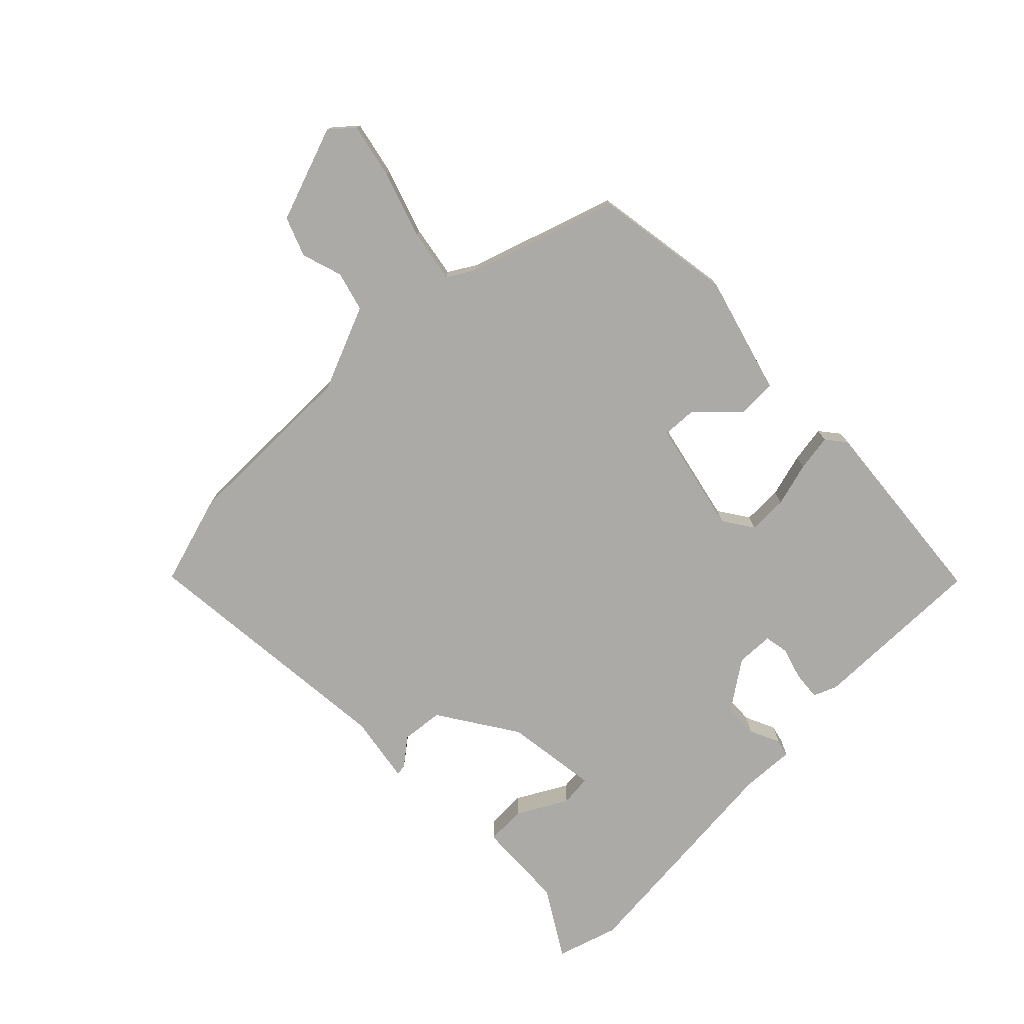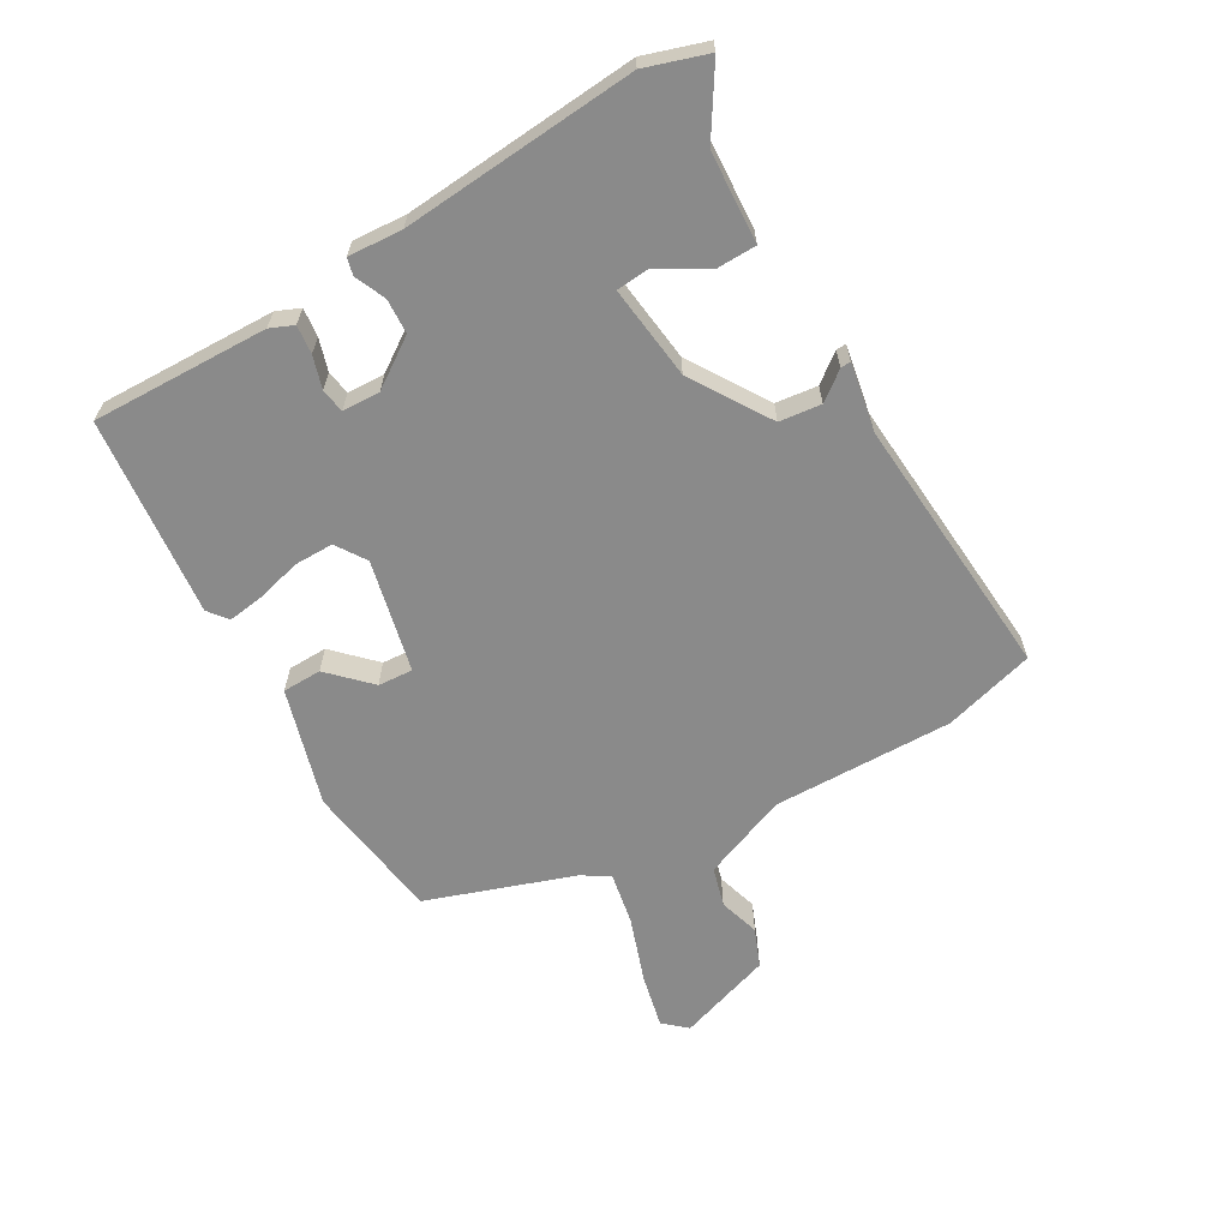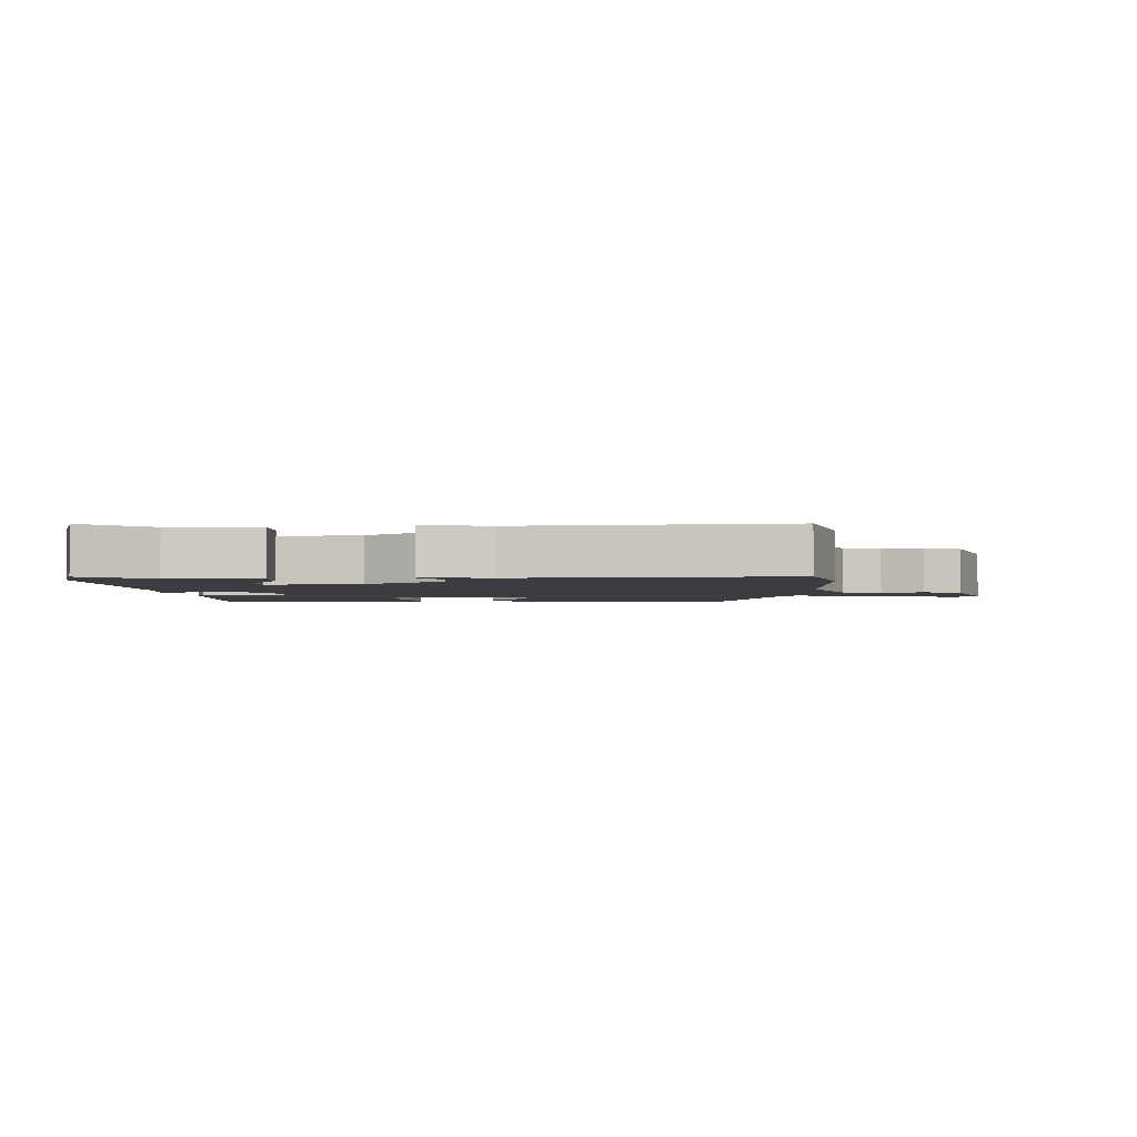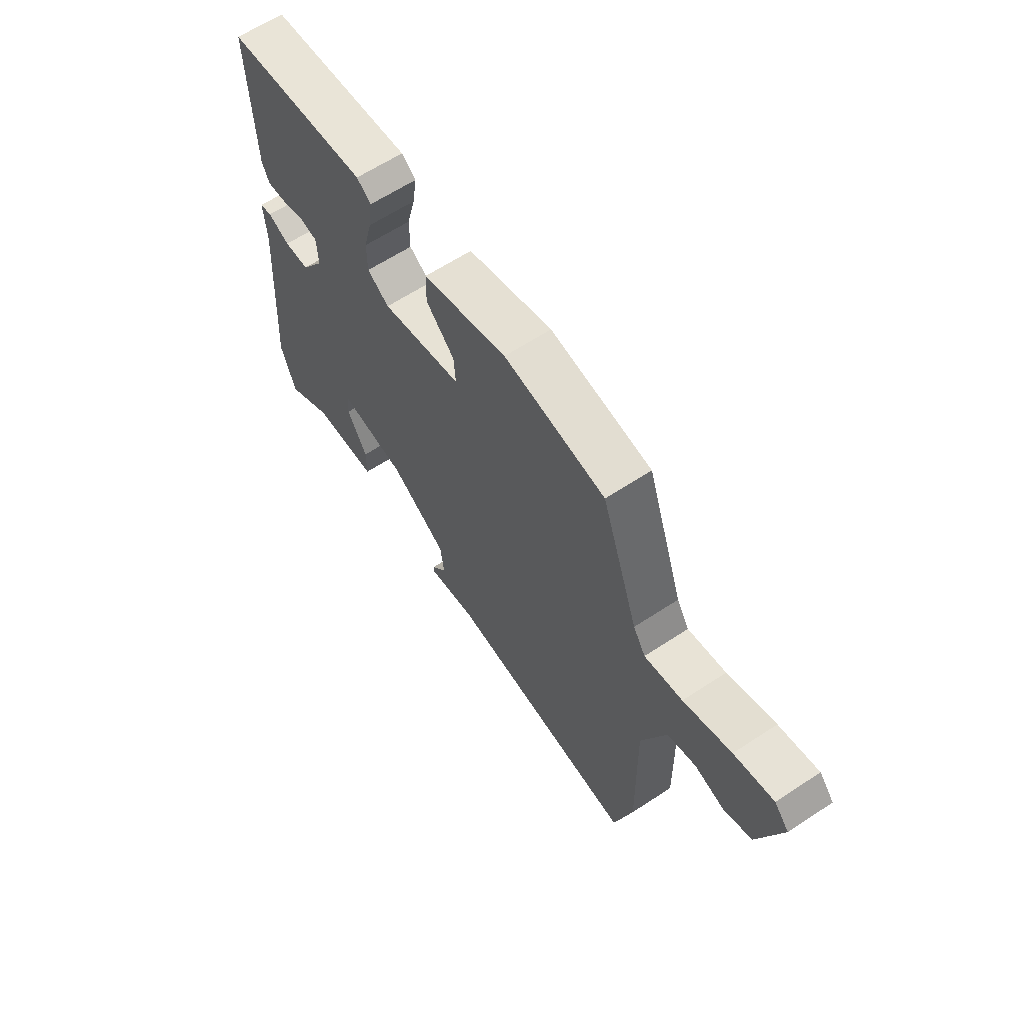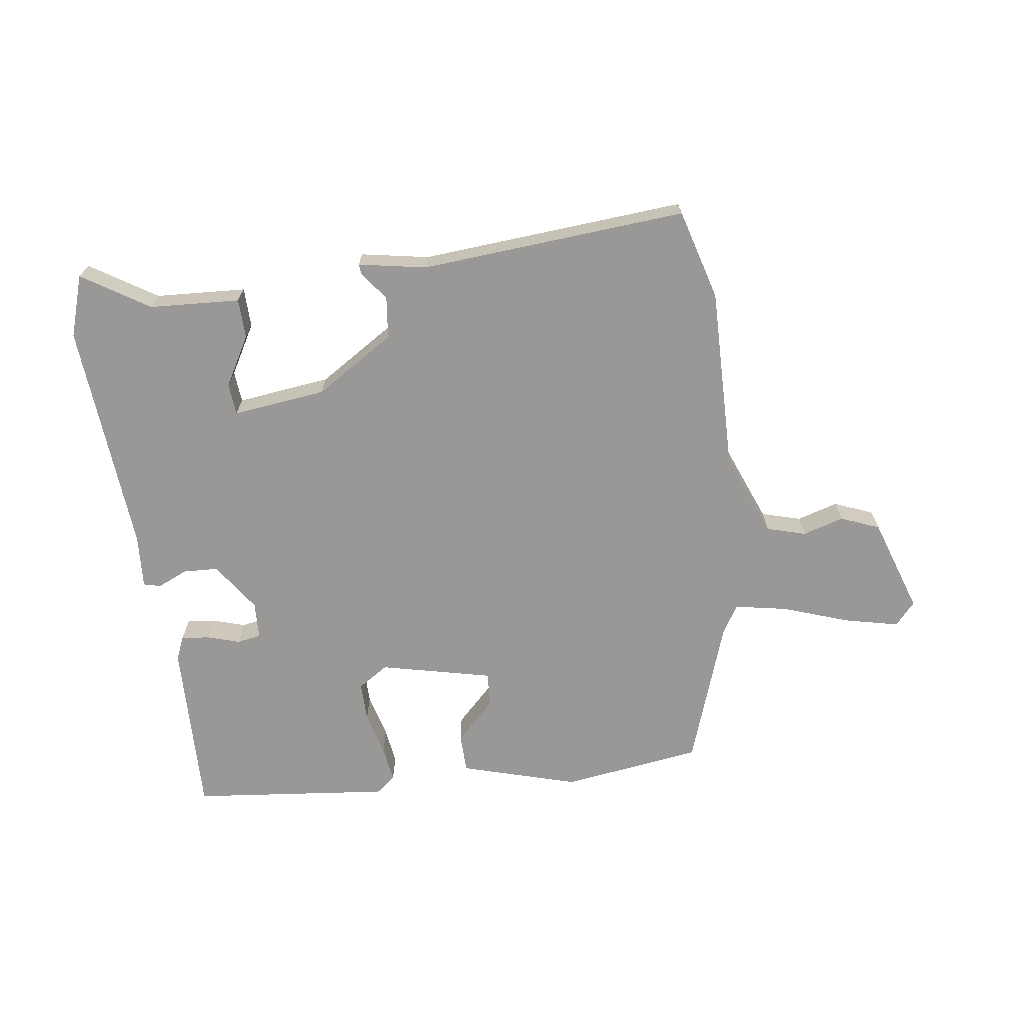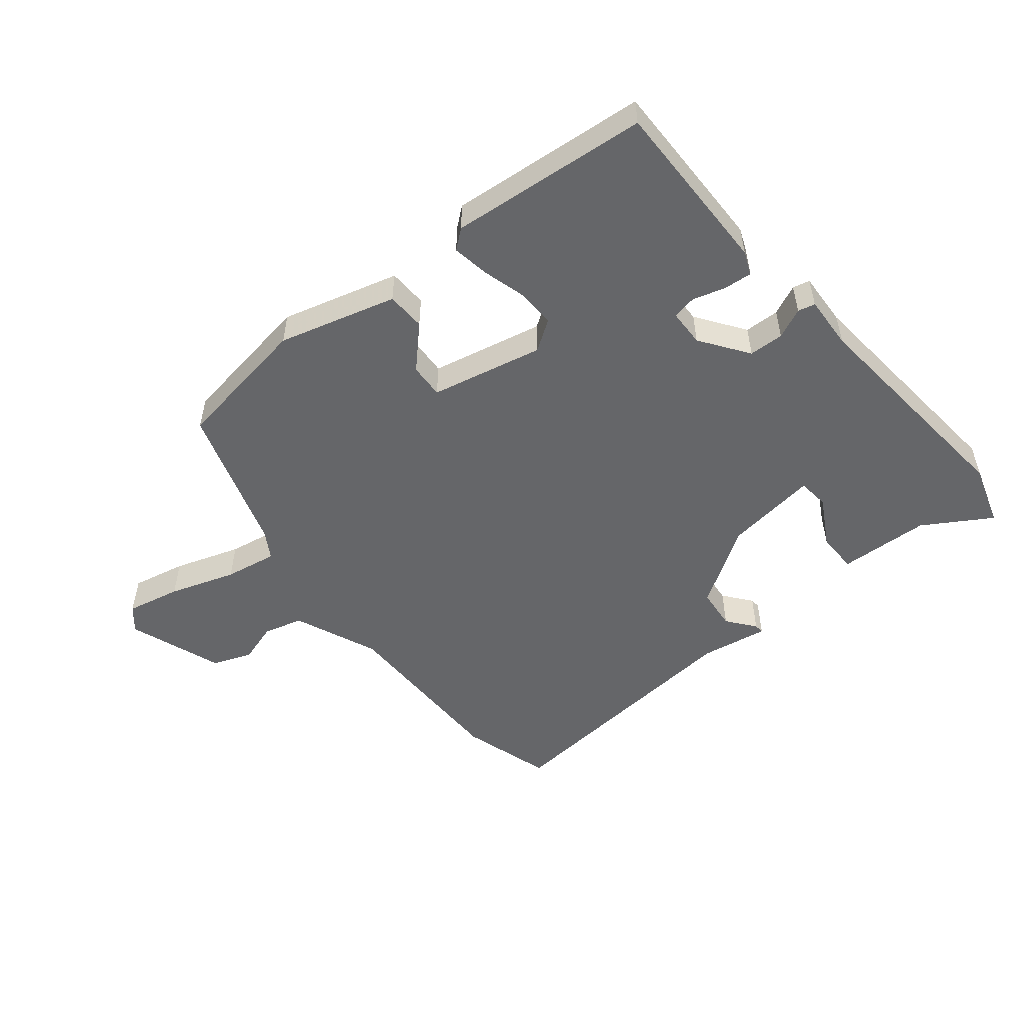
<metadata>
{"format":"obj","ext":"obj","renderer":"f3d","projection":"perspective","resolution":1024,"background":"white","views":[{"elev":-75.8,"azim":-44.4,"up":"+Y"},{"elev":-63.4,"azim":120.3,"up":"+Y"},{"elev":-2.8,"azim":-177.5,"up":"+Y"},{"elev":62.9,"azim":-123.7,"up":"+Z"},{"elev":-68.6,"azim":-171.9,"up":"+Y"},{"elev":-51.8,"azim":40.3,"up":"+Y"}]}
</metadata>
<code>
v -0.497 0.07 -0.511
v -0.537 0.07 -0.367
v -0.531 0.07 -0.081
v -0.584 0.07 0.054
v -0.646 0.07 0.072
v -0.711 0.07 0.053
v -0.772 0.07 0.078
v -0.822 0.07 0.229
v -0.79 0.07 0.265
v -0.704 0.07 0.245
v -0.6 0.07 0.208
v -0.517 0.07 0.192
v -0.49 0.07 0.235
v -0.409 0.07 0.466
v -0.188 0.07 0.496
v -0.003 0.07 0.441
v -0.002 0.07 0.379
v -0.064 0.07 0.318
v -0.068 0.07 0.263
v 0.109 0.07 0.221
v 0.157 0.07 0.252
v 0.157 0.07 0.314
v 0.139 0.07 0.384
v 0.131 0.07 0.442
v 0.162 0.07 0.466
v 0.476 0.07 0.431
v 0.467 0.07 0.152
v 0.451 0.07 0.115
v 0.406 0.07 0.12
v 0.355 0.07 0.136
v 0.317 0.07 0.13
v 0.314 0.07 0.071
v 0.366 0.07 -0.006
v 0.421 0.07 -0.009
v 0.469 0.07 0.012
v 0.496 0.07 0.005
v 0.49 0.07 -0.08
v 0.517 0.07 -0.449
v 0.485 0.07 -0.546
v 0.38 0.07 -0.479
v 0.237 0.07 -0.47
v 0.236 0.07 -0.407
v 0.281 0.07 -0.329
v 0.277 0.07 -0.279
v 0.129 0.07 -0.296
v 0.004 0.07 -0.374
v -0.004 0.07 -0.44
v 0.03 0.07 -0.485
v 0.031 0.07 -0.501
v -0.076 0.07 -0.481
v -0.497 0 -0.511
v -0.537 0 -0.367
v -0.531 0 -0.081
v -0.584 0 0.054
v -0.646 0 0.072
v -0.711 0 0.053
v -0.772 0 0.078
v -0.822 0 0.229
v -0.79 0 0.265
v -0.704 0 0.245
v -0.6 0 0.208
v -0.517 0 0.192
v -0.49 0 0.235
v -0.409 0 0.466
v -0.188 0 0.496
v -0.003 0 0.441
v -0.002 0 0.379
v -0.064 0 0.318
v -0.068 0 0.263
v 0.109 0 0.221
v 0.157 0 0.252
v 0.157 0 0.314
v 0.139 0 0.384
v 0.131 0 0.442
v 0.162 0 0.466
v 0.476 0 0.431
v 0.467 0 0.152
v 0.451 0 0.115
v 0.406 0 0.12
v 0.355 0 0.136
v 0.317 0 0.13
v 0.314 0 0.071
v 0.366 0 -0.006
v 0.421 0 -0.009
v 0.469 0 0.012
v 0.496 0 0.005
v 0.49 0 -0.08
v 0.517 0 -0.449
v 0.485 0 -0.546
v 0.38 0 -0.479
v 0.237 0 -0.47
v 0.236 0 -0.407
v 0.281 0 -0.329
v 0.277 0 -0.279
v 0.129 0 -0.296
v 0.004 0 -0.374
v -0.004 0 -0.44
v 0.03 0 -0.485
v 0.031 0 -0.501
v -0.076 0 -0.481
f 47 48 49 50
f 46 47 50 1
f 45 46 1 2
f 44 45 2 3
f 40 41 42 43
f 40 43 44
f 37 38 39 40
f 37 40 44
f 34 35 36 37
f 33 34 37 44
f 32 33 44 3
f 27 28 29 30
f 25 26 27 30
f 25 30 31
f 22 23 24 25
f 21 22 25 31
f 20 21 31 32
f 15 16 17 18
f 13 14 15 18
f 12 13 18 19
f 8 9 10 11
f 8 11 12
f 5 6 7 8
f 4 5 8 12
f 12 19 20 32
f 3 4 12 32
f 100 99 98 97
f 51 100 97 96
f 52 51 96 95
f 53 52 95 94
f 93 92 91 90
f 94 93 90
f 90 89 88 87
f 94 90 87
f 87 86 85 84
f 94 87 84 83
f 53 94 83 82
f 80 79 78 77
f 80 77 76 75
f 81 80 75
f 75 74 73 72
f 81 75 72 71
f 82 81 71 70
f 68 67 66 65
f 68 65 64 63
f 69 68 63 62
f 61 60 59 58
f 62 61 58
f 58 57 56 55
f 62 58 55 54
f 82 70 69 62
f 82 62 54 53
f 1 51 52 2
f 2 52 53 3
f 3 53 54 4
f 4 54 55 5
f 5 55 56 6
f 6 56 57 7
f 7 57 58 8
f 8 58 59 9
f 9 59 60 10
f 10 60 61 11
f 11 61 62 12
f 12 62 63 13
f 13 63 64 14
f 14 64 65 15
f 15 65 66 16
f 16 66 67 17
f 17 67 68 18
f 18 68 69 19
f 19 69 70 20
f 20 70 71 21
f 21 71 72 22
f 22 72 73 23
f 23 73 74 24
f 24 74 75 25
f 25 75 76 26
f 26 76 77 27
f 27 77 78 28
f 28 78 79 29
f 29 79 80 30
f 30 80 81 31
f 31 81 82 32
f 32 82 83 33
f 33 83 84 34
f 34 84 85 35
f 35 85 86 36
f 36 86 87 37
f 37 87 88 38
f 38 88 89 39
f 39 89 90 40
f 40 90 91 41
f 41 91 92 42
f 42 92 93 43
f 43 93 94 44
f 44 94 95 45
f 45 95 96 46
f 46 96 97 47
f 47 97 98 48
f 48 98 99 49
f 49 99 100 50
f 50 100 51 1

</code>
